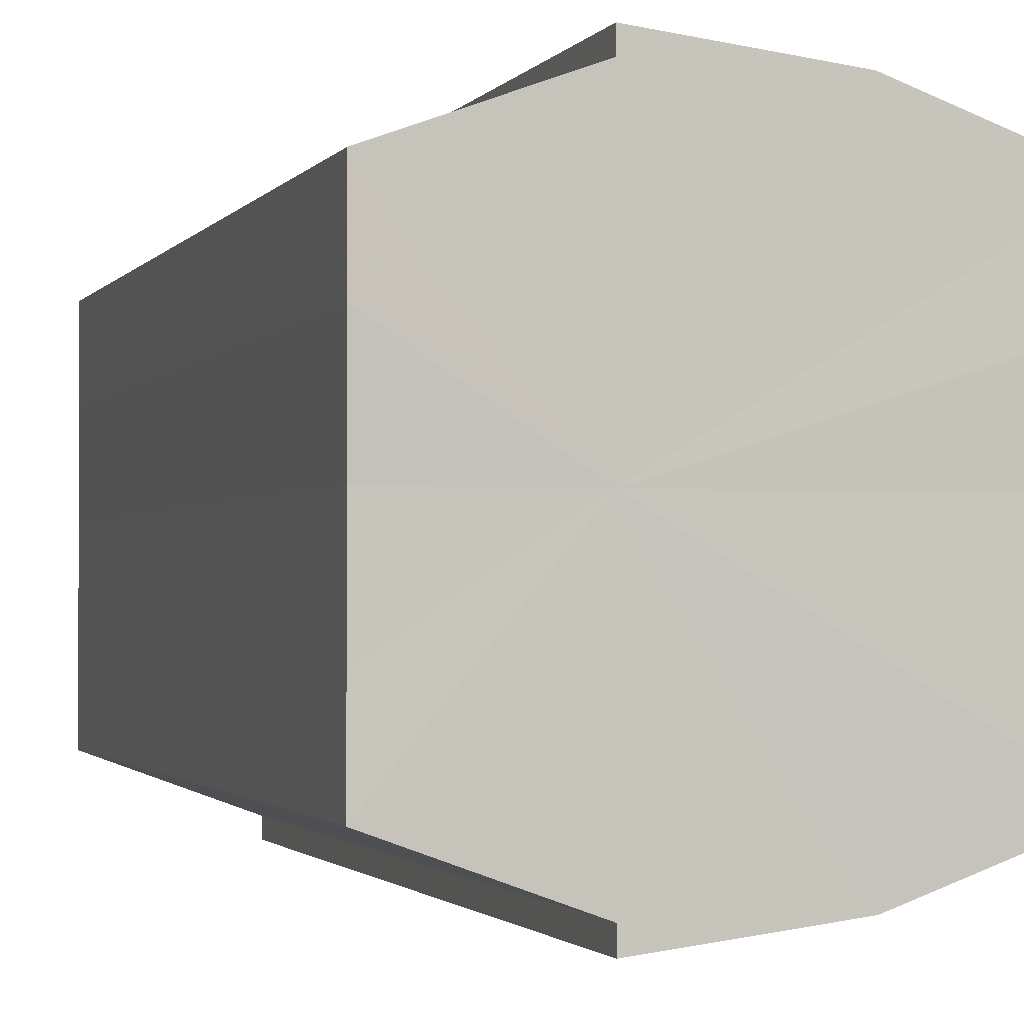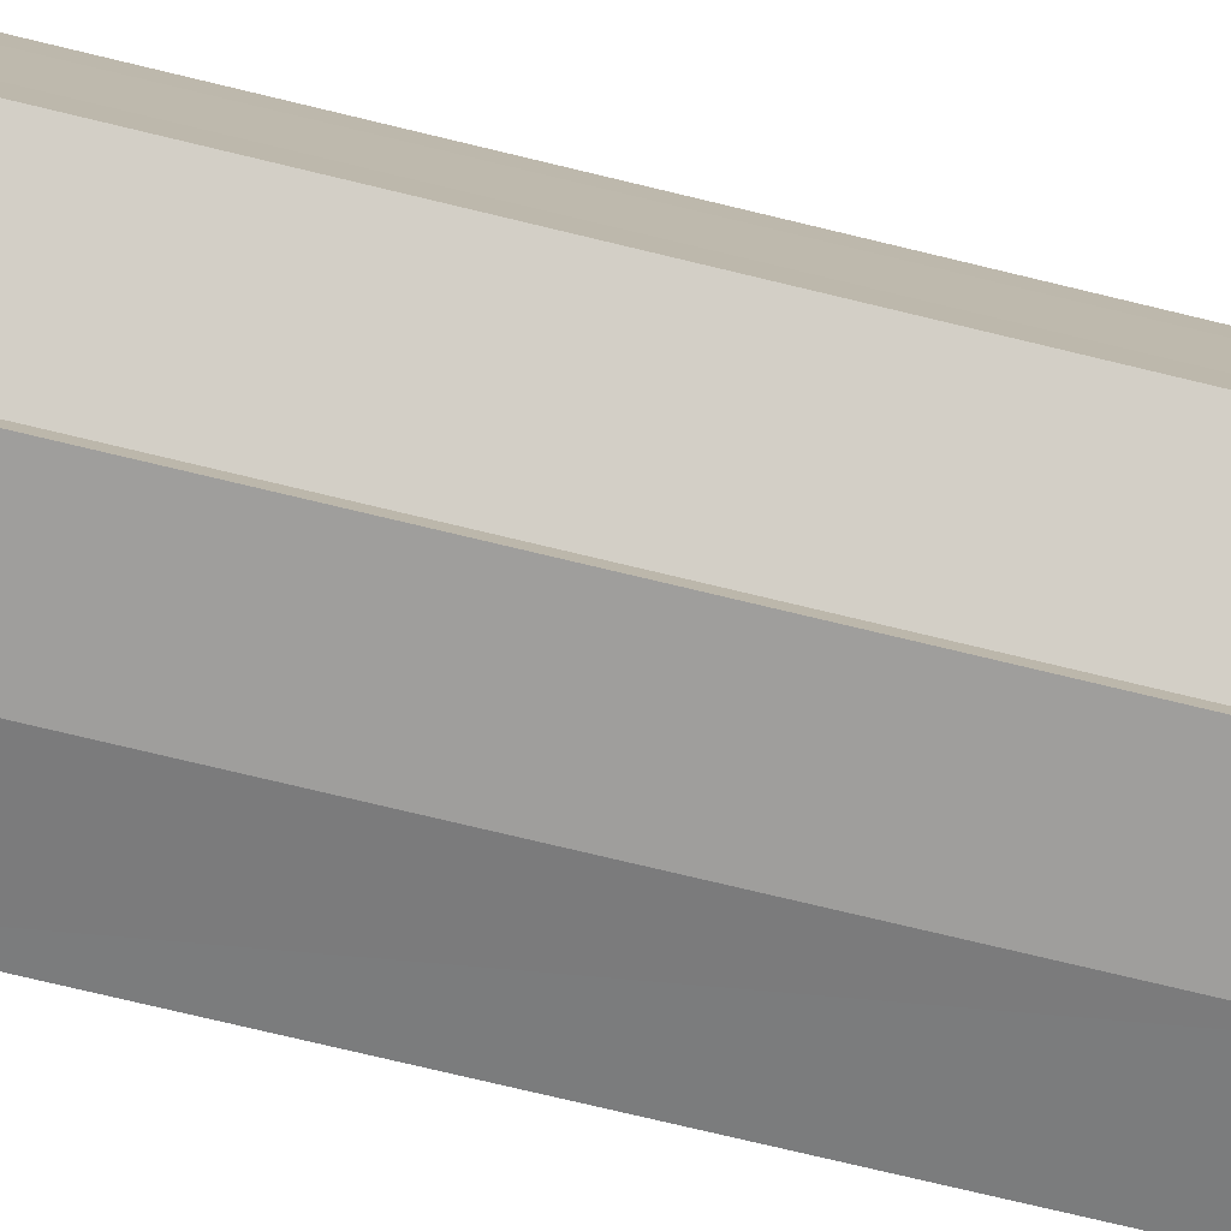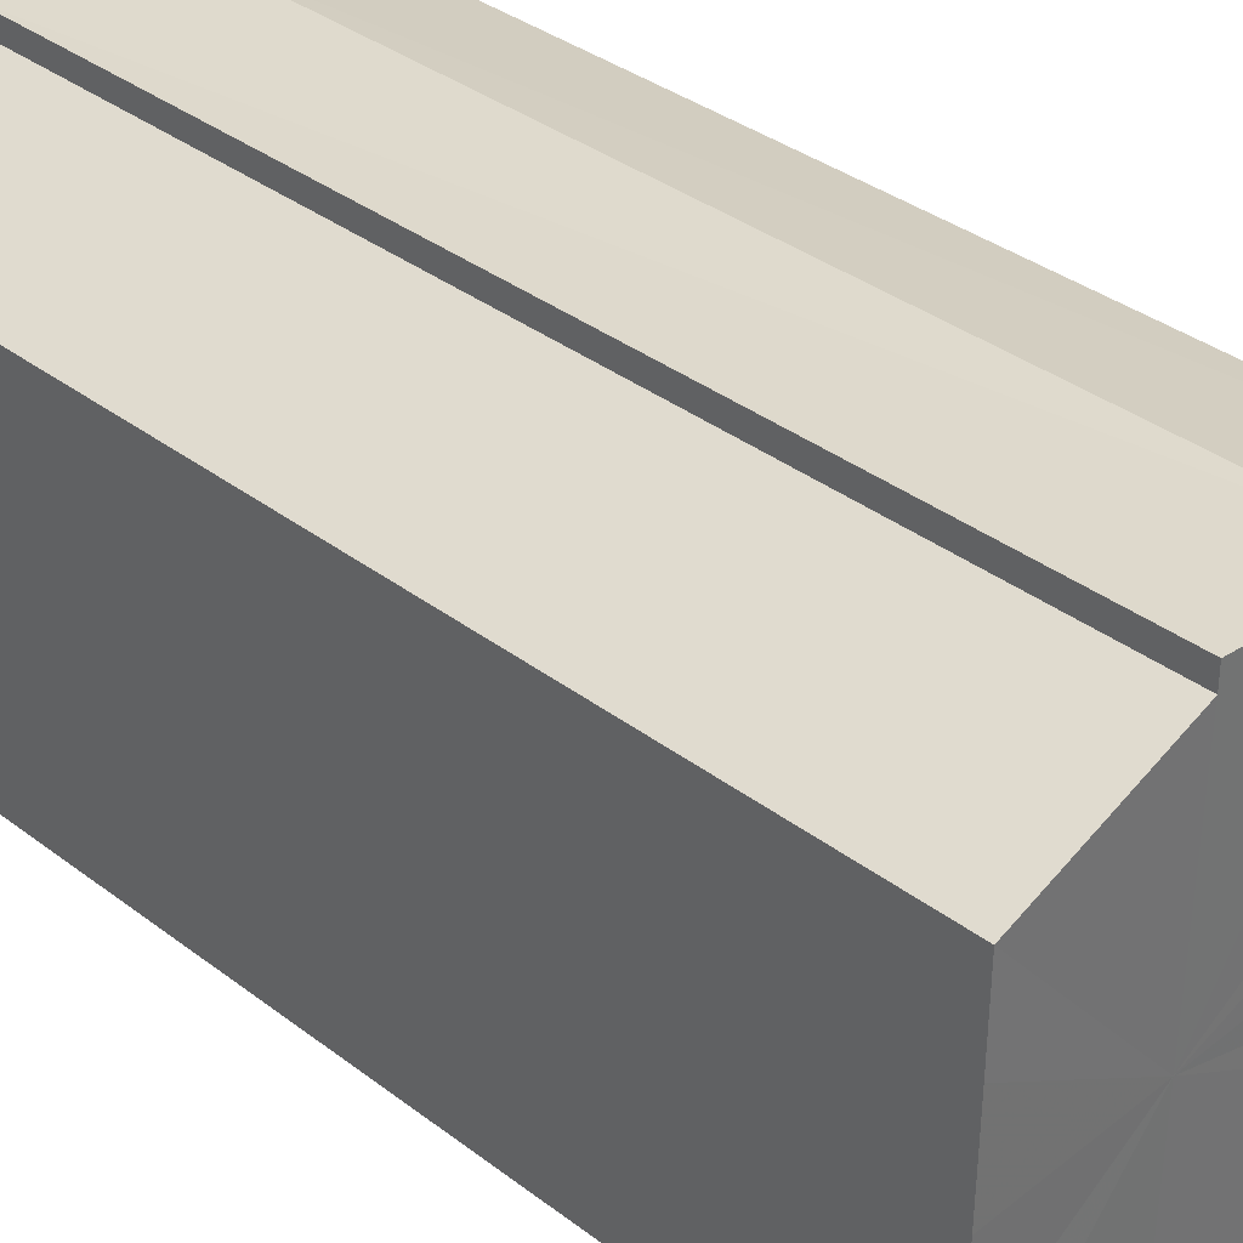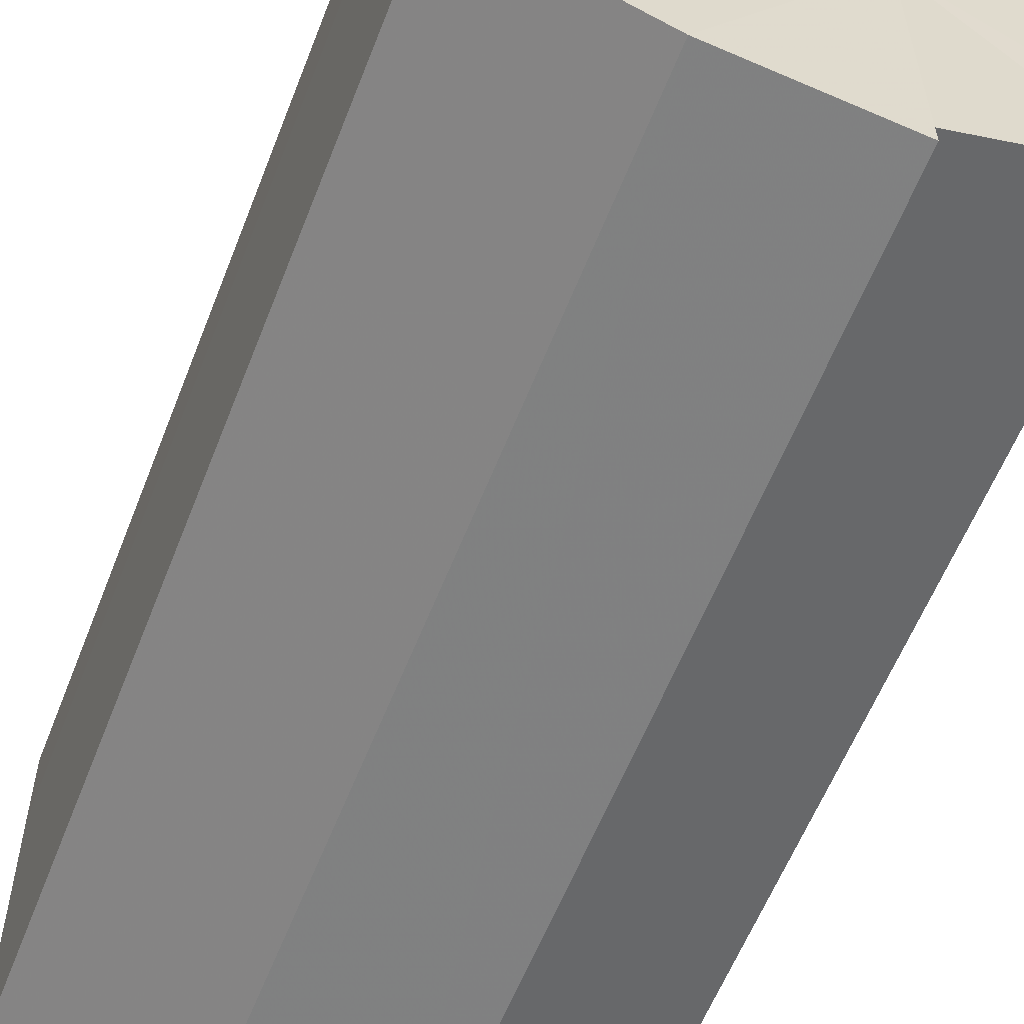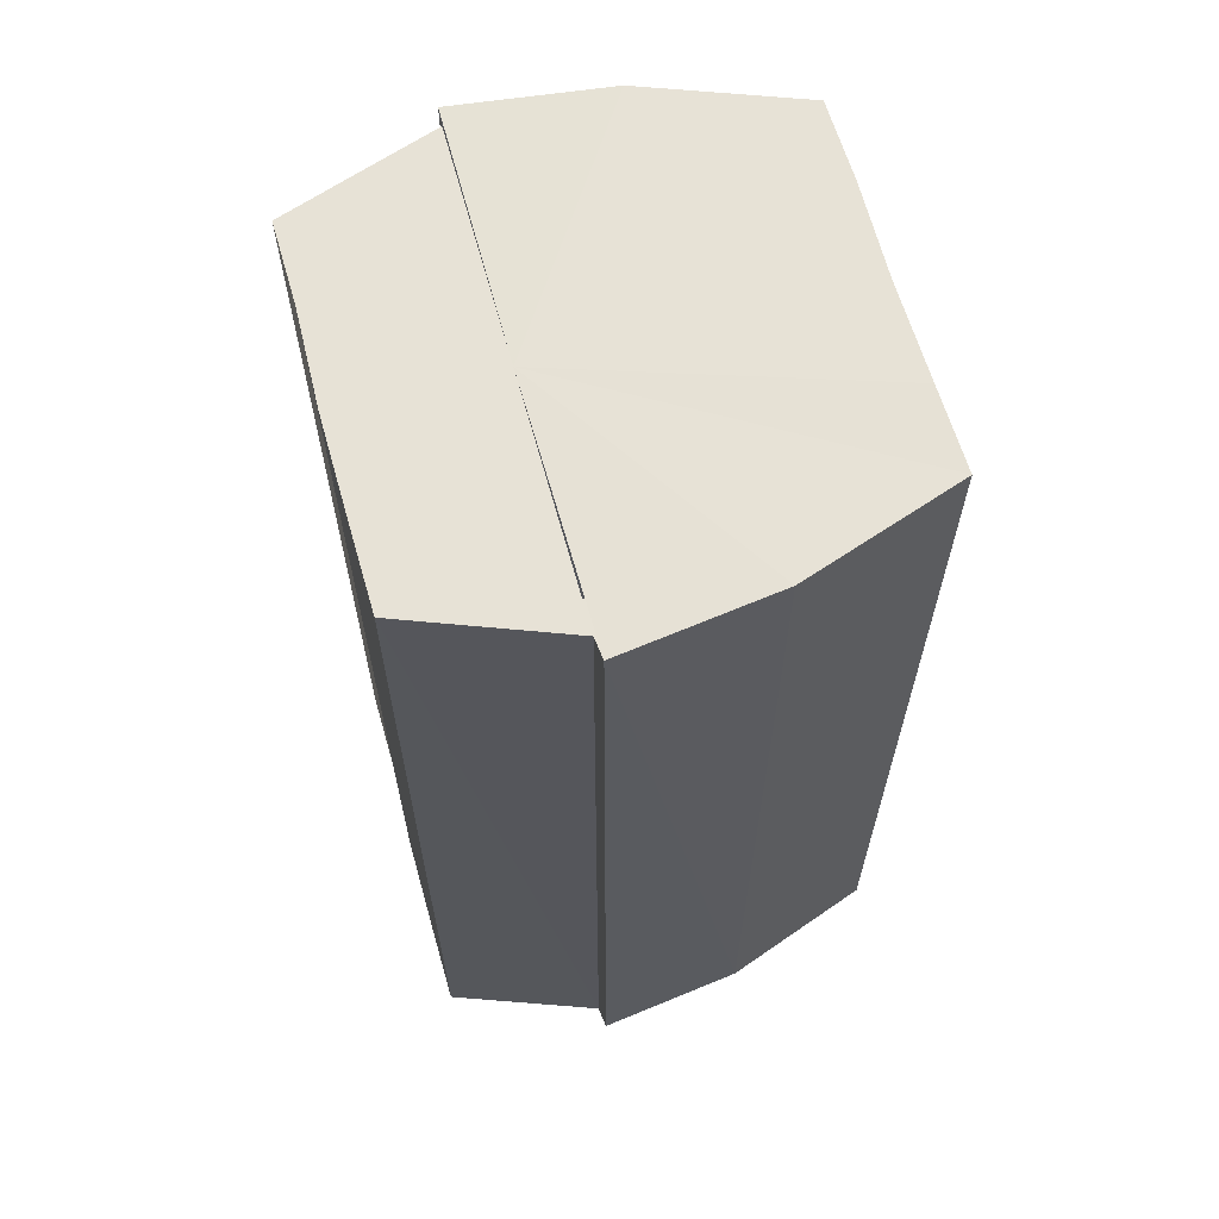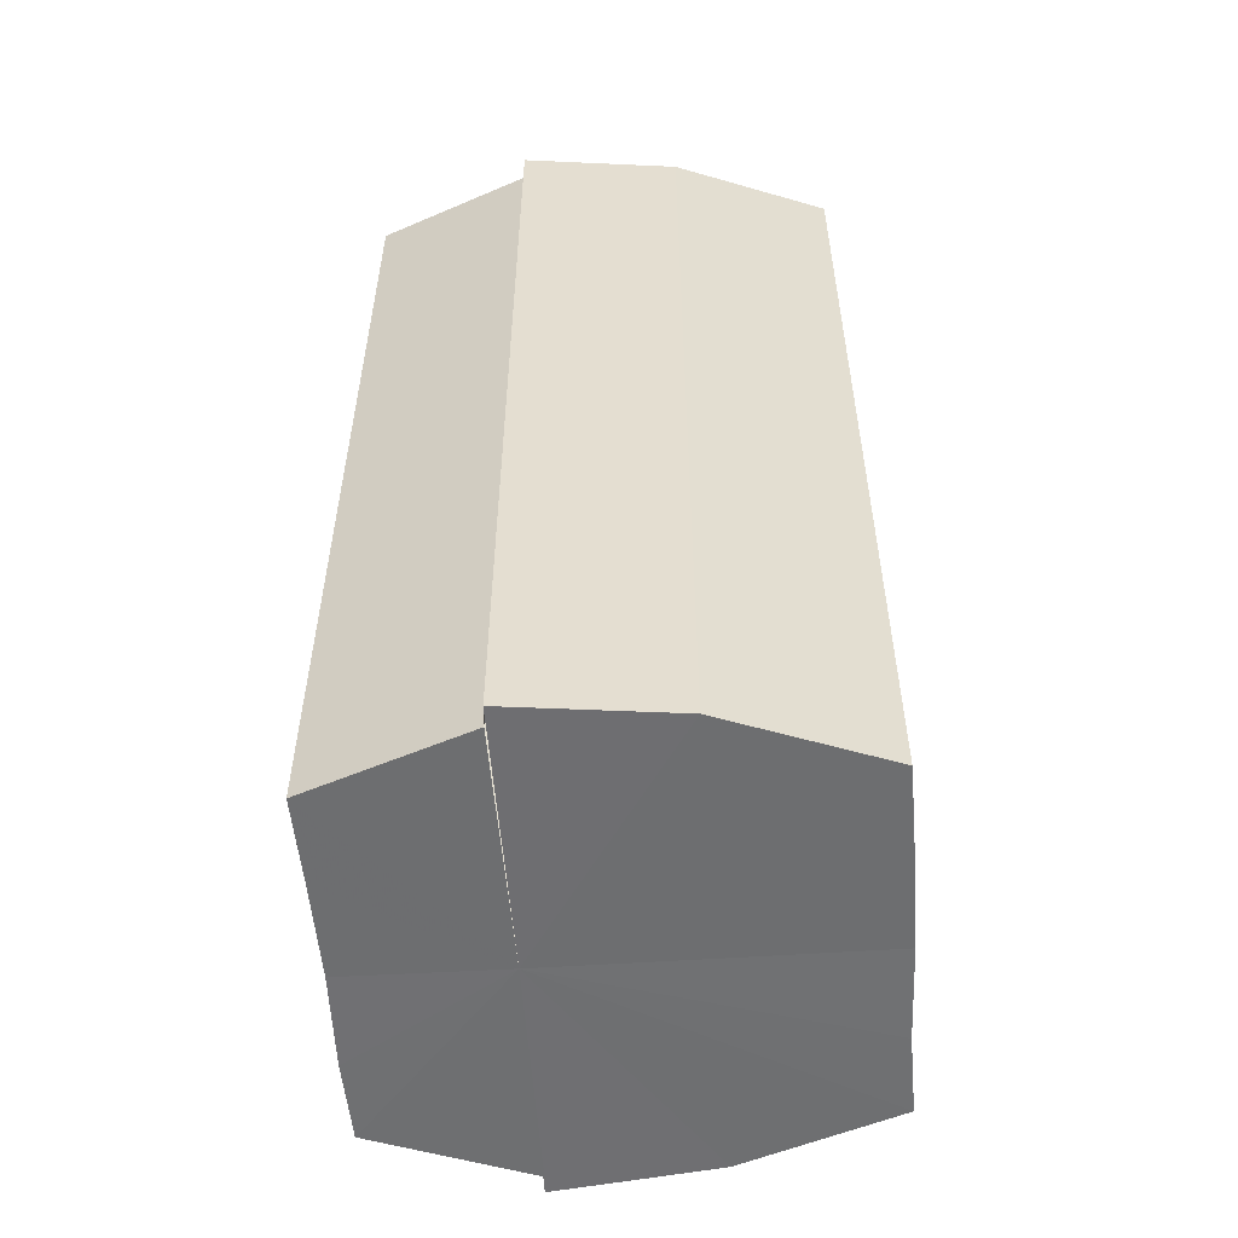
<metadata>
{"format":"obj","ext":"obj","renderer":"f3d","projection":"perspective","resolution":1024,"background":"white","views":[{"elev":-1.6,"azim":-16.6,"up":"+Z"},{"elev":-78.2,"azim":-103.4,"up":"+Z"},{"elev":36.6,"azim":-45.6,"up":"+Z"},{"elev":-58.7,"azim":158.9,"up":"+Z"},{"elev":63.5,"azim":-15.2,"up":"+Y"},{"elev":-54.5,"azim":3.9,"up":"+Y"}]}
</metadata>
<code>
o 16252
v 2231 1872 7.28
v 2231 1872 7.274
v 2231 1871 7.28
v 2231 1872 7.268
v 2231 1871 7.274
v 2231 1872 7.265
v 2231 1871 7.268
v 2231 1872 7.287
v 2231 1871 7.287
v 2231 1872 7.292
v 2231 1871 7.292
v 2231 1872 7.296
v 2231 1871 7.296
v 2231 1871 7.297
v 2231 1872 7.296
v 2231 1872 7.297
v 2231 1871 7.297
v 2231 1871 7.28
v 2231 1872 7.274
v 2231 1871 7.274
v 2231 1872 7.268
v 2231 1871 7.268
v 2231 1871 7.287
v 2231 1872 7.28
v 2231 1871 7.292
v 2231 1872 7.287
v 2231 1871 7.296
v 2231 1872 7.292
v 2231 1872 7.265
v 2231 1871 7.265
v 2231 1872 7.263
v 2231 1871 7.265
v 2231 1872 7.263
v 2231 1871 7.263
v 2231 1872 7.28
v 2231 1872 7.265
v 2231 1872 7.268
v 2231 1872 7.274
v 2231 1872 7.28
v 2231 1872 7.287
v 2231 1872 7.292
v 2231 1872 7.296
v 2231 1872 7.297
v 2231 1871 7.296
v 2231 1871 7.297
v 2231 1871 7.292
v 2231 1872 7.296
v 2231 1871 7.287
v 2231 1872 7.292
v 2231 1871 7.28
v 2231 1872 7.287
v 2231 1871 7.274
v 2231 1872 7.28
v 2231 1871 7.268
v 2231 1872 7.274
v 2231 1871 7.265
v 2231 1872 7.268
v 2231 1871 7.263
v 2231 1872 7.265
v 2231 1872 7.263
v 2231 1872 7.265
v 2231 1872 7.268
v 2231 1871 7.265
v 2231 1872 7.274
v 2231 1871 7.268
v 2231 1872 7.28
v 2231 1871 7.274
v 2231 1872 7.287
v 2231 1871 7.28
v 2231 1872 7.292
v 2231 1871 7.287
v 2231 1872 7.296
v 2231 1871 7.292
v 2231 1872 7.297
v 2231 1871 7.296
v 2231 1872 7.274
v 2231 1872 7.28
v 2231 1872 7.268
v 2231 1872 7.265
v 2231 1872 7.287
v 2231 1872 7.292
v 2231 1872 7.296
v 2231 1871 7.28
v 2231 1871 7.28
v 2231 1871 7.274
v 2231 1871 7.287
v 2231 1871 7.268
v 2231 1871 7.265
v 2231 1871 7.292
v 2231 1871 7.296
v 2231 1871 7.296
v 2231 1871 7.297
v 2231 1871 7.292
v 2231 1871 7.287
v 2231 1871 7.28
v 2231 1871 7.274
v 2231 1871 7.268
v 2231 1871 7.265
f 1 2 3
f 2 4 5
f 4 6 7
f 8 1 9
f 10 8 11
f 12 10 13
f 14 15 13
f 16 15 17
f 18 19 20
f 20 21 22
f 23 24 18
f 25 26 23
f 27 28 25
f 22 29 30
f 29 31 32
f 32 33 34
f 35 36 33
f 35 37 36
f 35 38 37
f 35 39 38
f 35 40 39
f 35 41 40
f 35 42 41
f 35 43 42
f 44 43 45
f 46 47 44
f 48 49 46
f 50 51 48
f 52 53 50
f 54 55 52
f 56 57 54
f 58 59 56
f 60 61 58
f 61 62 63
f 62 64 65
f 64 66 67
f 66 68 69
f 68 70 71
f 70 72 73
f 72 74 75
f 35 76 77
f 35 78 76
f 35 79 78
f 35 77 80
f 35 80 81
f 35 81 82
f 83 84 85
f 83 86 84
f 83 85 87
f 83 87 88
f 83 89 86
f 83 90 89
f 83 91 92
f 83 93 91
f 83 94 93
f 83 95 94
f 83 96 95
f 83 97 96
f 83 98 97
f 83 34 98

</code>
